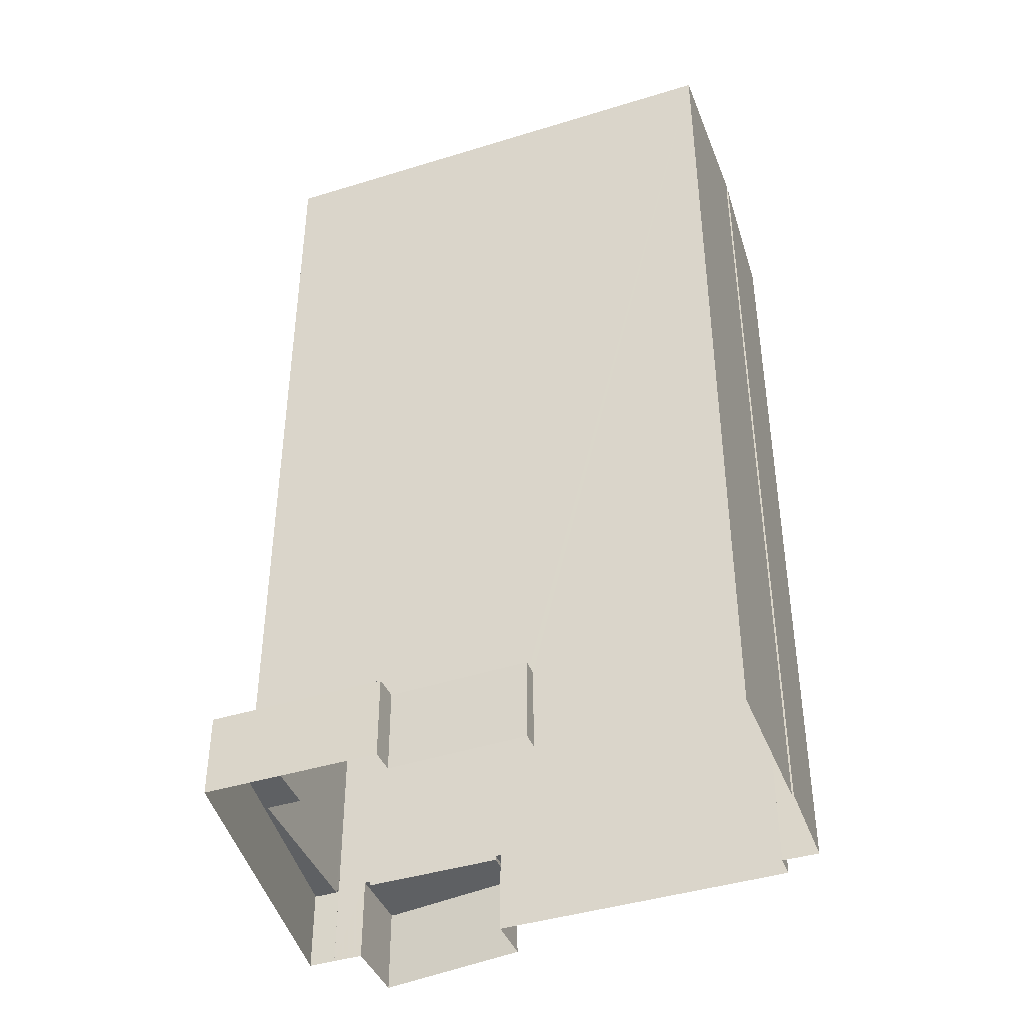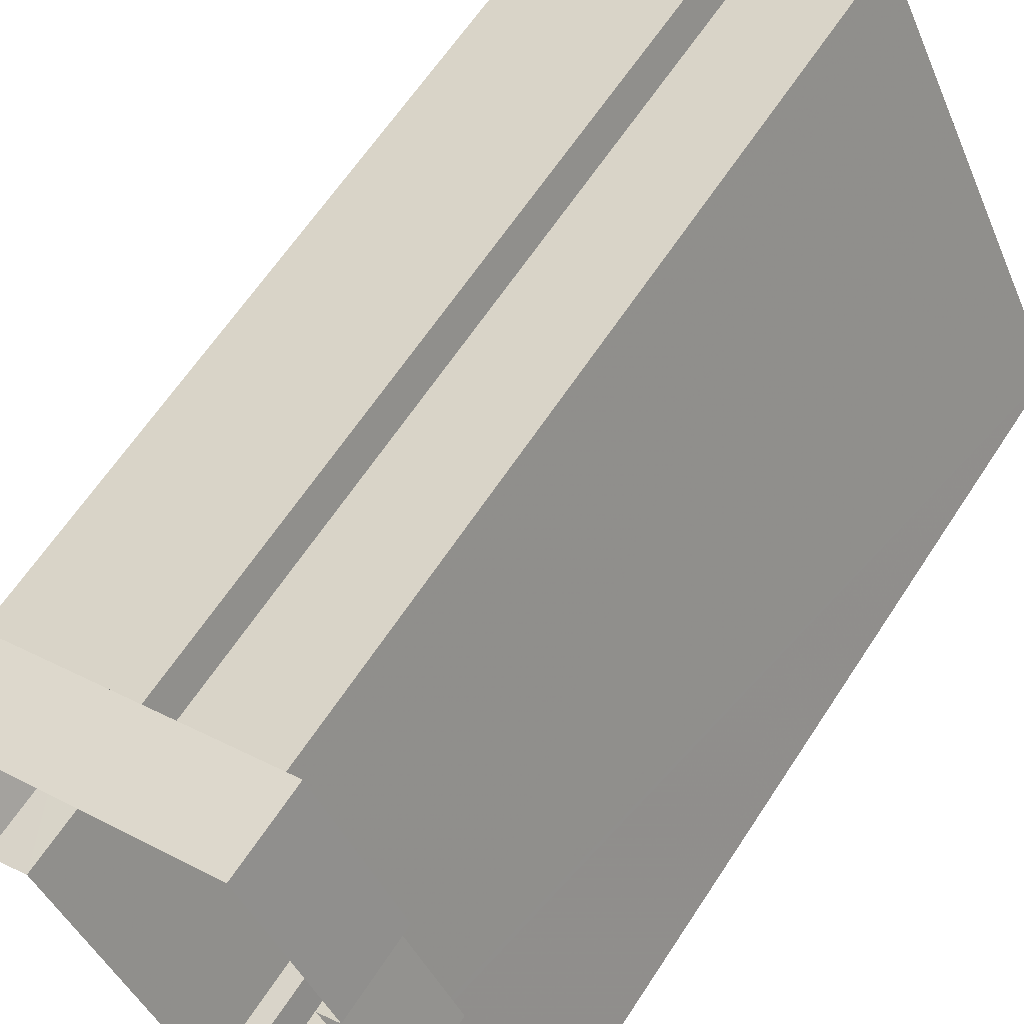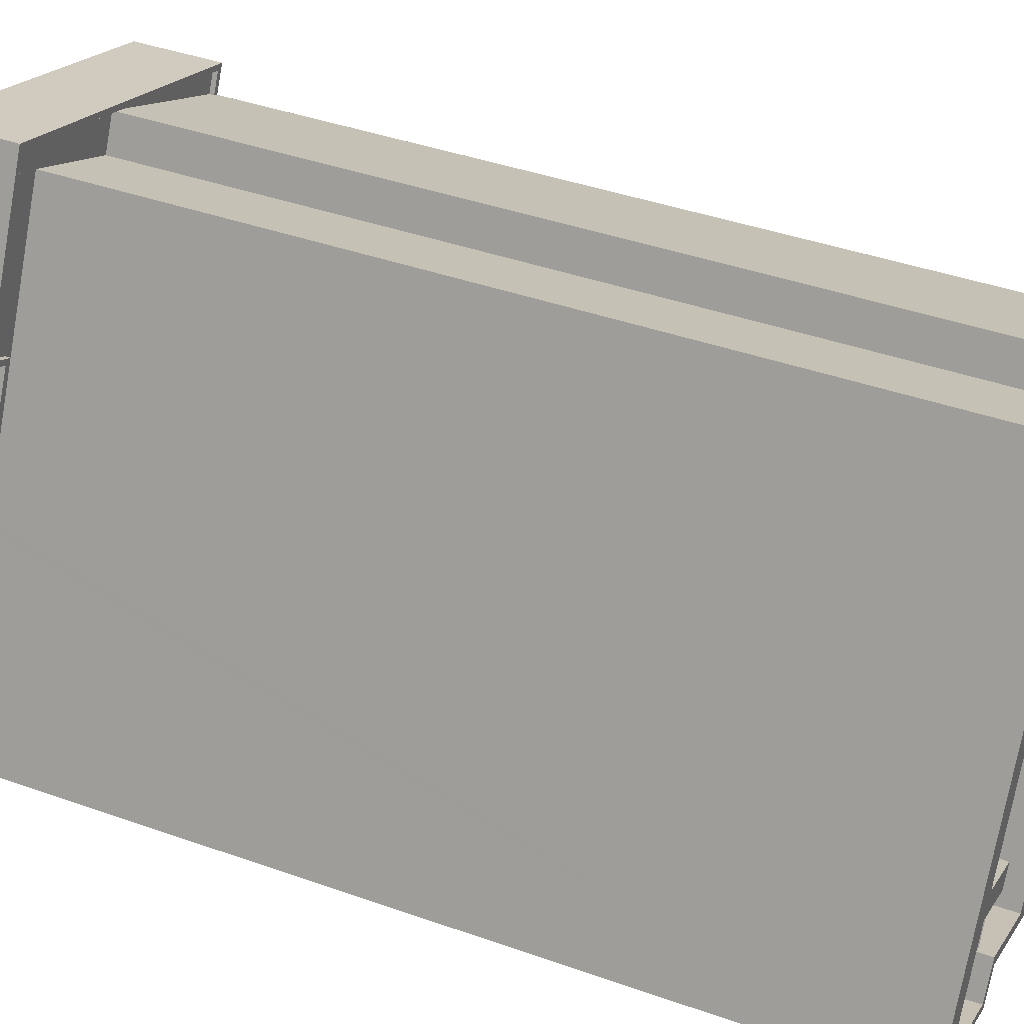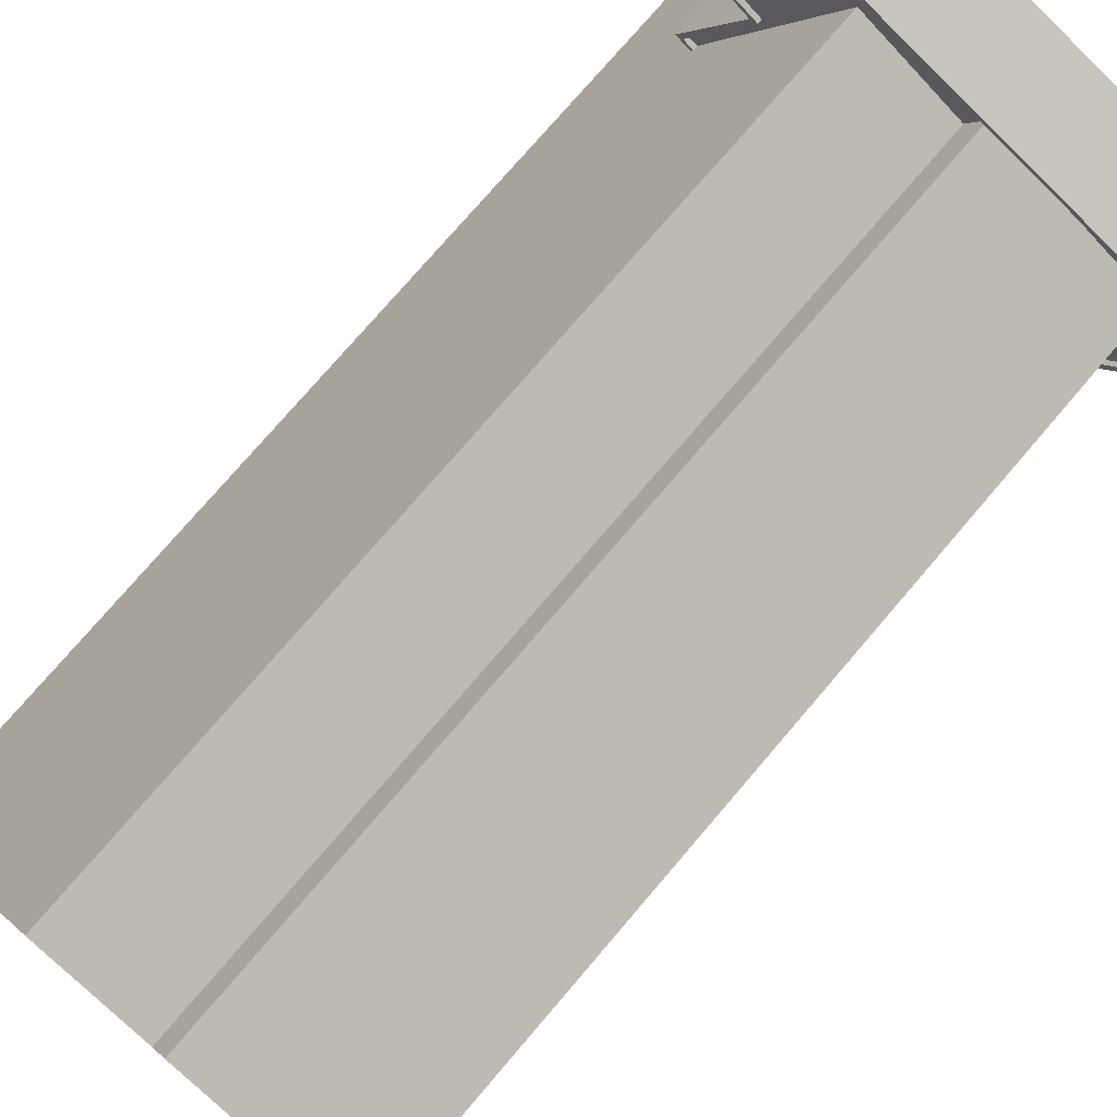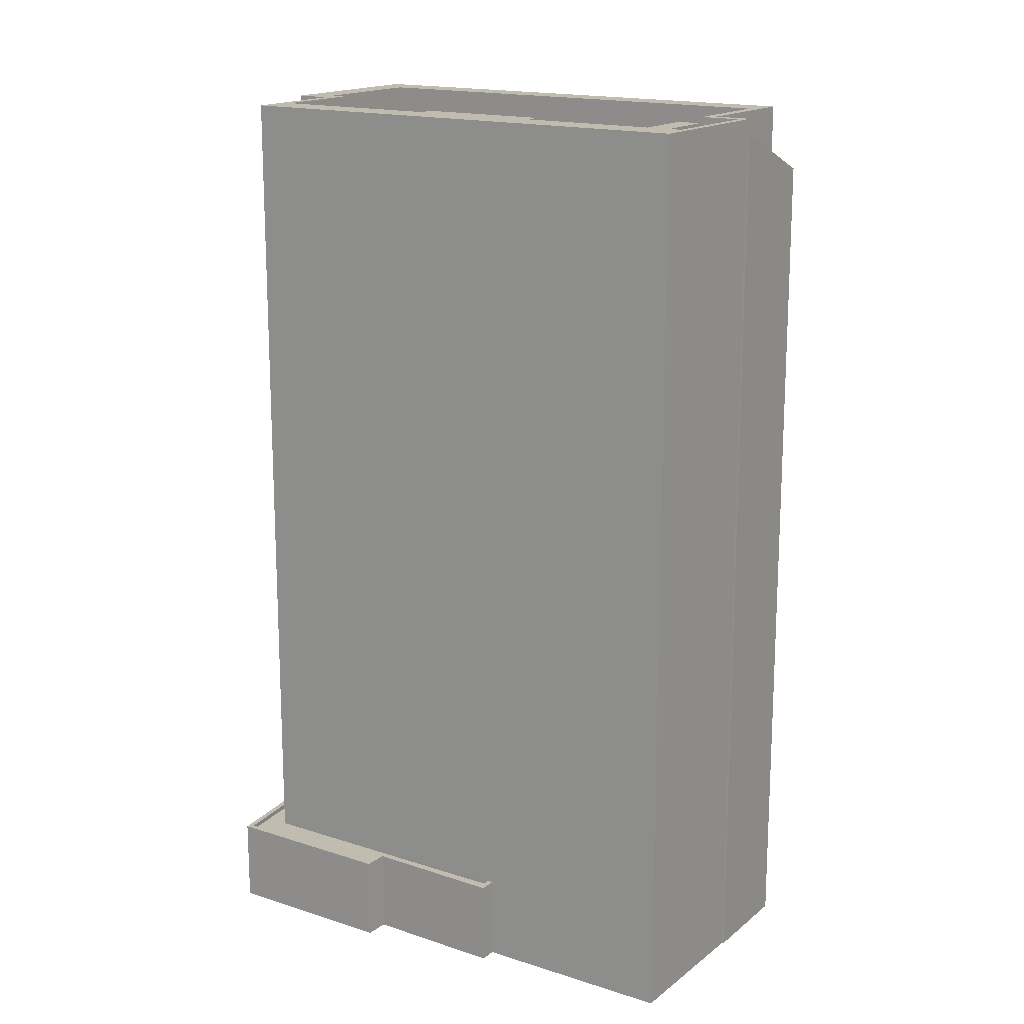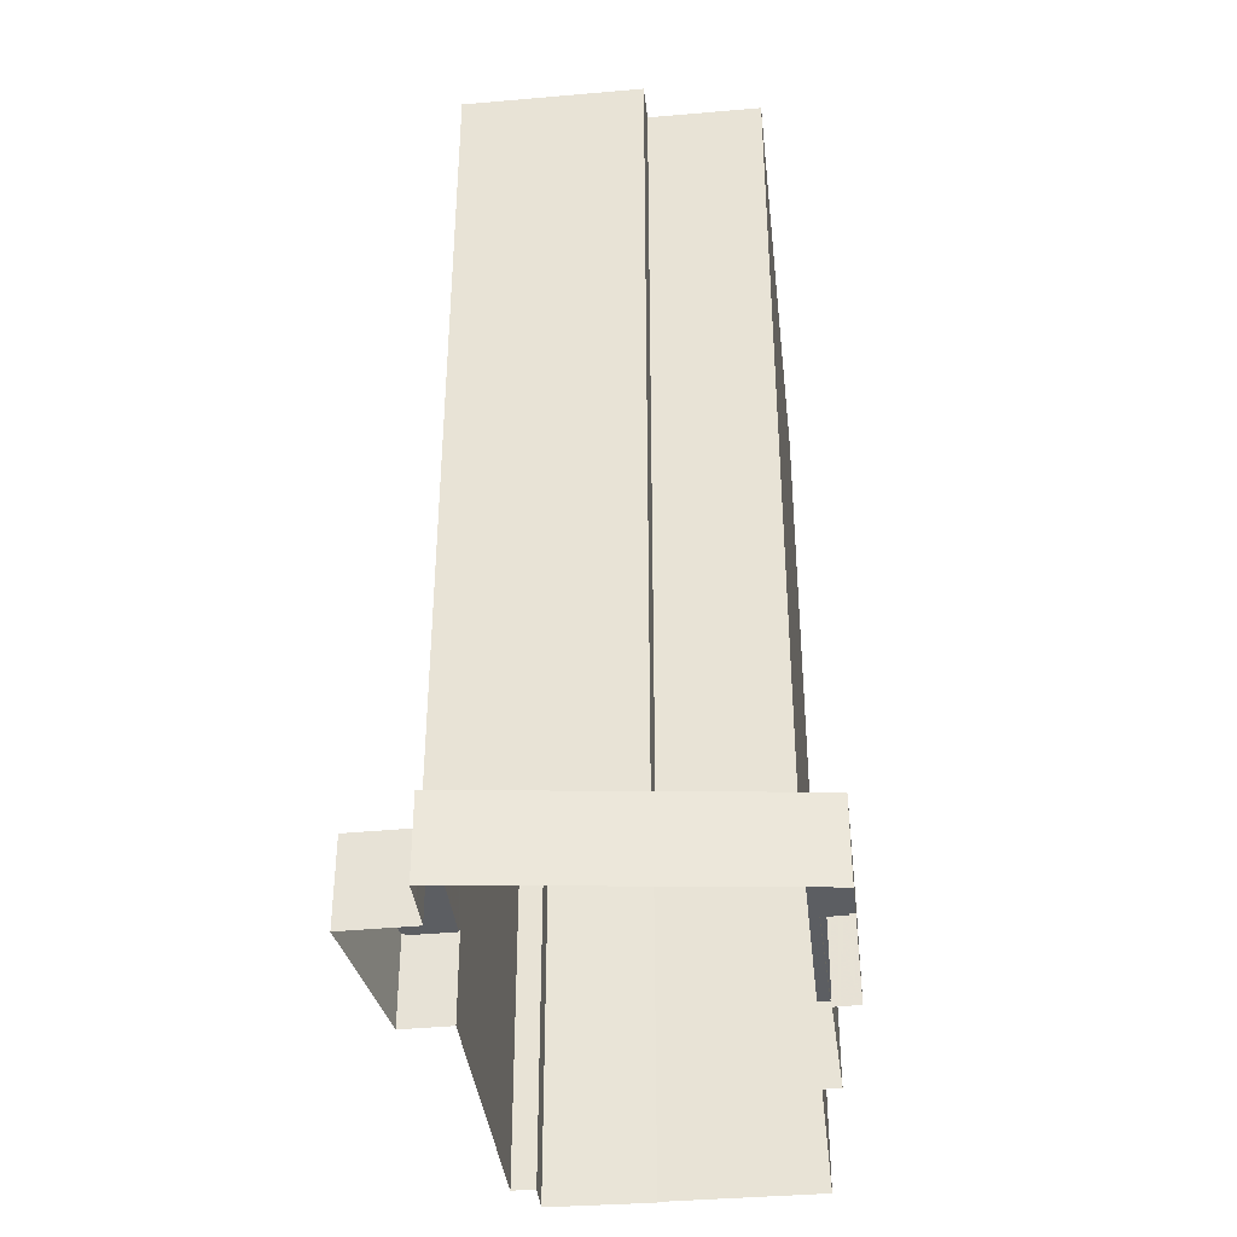
<metadata>
{"format":"obj","ext":"obj","renderer":"f3d","projection":"perspective","resolution":1024,"background":"white","views":[{"elev":-42.1,"azim":-95.9,"up":"+Z"},{"elev":62.7,"azim":-147.0,"up":"+Y"},{"elev":41.0,"azim":-66.6,"up":"+Y"},{"elev":75.7,"azim":40.5,"up":"+Y"},{"elev":16.5,"azim":-82.8,"up":"+Z"},{"elev":-38.1,"azim":160.0,"up":"+Z"}]}
</metadata>
<code>
v -6915 -3.734e+04 2.701
v -6915 -3.734e+04 2.701
v -6915 -3.734e+04 50.28
v -6915 -3.734e+04 50.28
v -6909 -3.734e+04 2.699
v -6910 -3.735e+04 47.85
v -6910 -3.735e+04 2.699
v -6909 -3.734e+04 47.85
v -6913 -3.734e+04 48.04
v -6914 -3.734e+04 50.28
v -6913 -3.734e+04 50.28
v -6914 -3.734e+04 48.04
v -6910 -3.734e+04 48.04
v -6910 -3.734e+04 49.13
v -6908 -3.734e+04 48.07
v -6908 -3.734e+04 48.03
v -6914 -3.734e+04 51.04
v -6914 -3.734e+04 50.17
v -6908 -3.734e+04 51.03
v -6908 -3.734e+04 2.699
v -6915 -3.734e+04 50.19
v -6915 -3.734e+04 51.04
v -6923 -3.734e+04 2.704
v -6923 -3.734e+04 51.04
v -6918 -3.733e+04 7.235
v -6911 -3.732e+04 51.04
v -6911 -3.732e+04 6.985
v -6918 -3.733e+04 2.704
v -6918 -3.733e+04 7.235
v -6918 -3.733e+04 6.985
v -6897 -3.732e+04 6.98
v -6905 -3.732e+04 6.983
v -6897 -3.732e+04 7.23
v -6896 -3.732e+04 2.699
v -6896 -3.732e+04 7.23
v -6896 -3.732e+04 2.699
v -6905 -3.732e+04 51.04
v -6896 -3.732e+04 51.03
v -6897 -3.732e+04 2.699
v -6897 -3.732e+04 7.449
v -6901 -3.733e+04 2.699
v -6901 -3.733e+04 7.449
v -6901 -3.733e+04 7.199
v -6897 -3.732e+04 7.199
v -6897 -3.732e+04 7.449
v -6901 -3.733e+04 7.449
v -6906 -3.732e+04 51.04
v -6906 -3.732e+04 6.983
v -6915 -3.734e+04 51.04
v -6914 -3.734e+04 51.04
v -6914 -3.734e+04 48.04
v -6915 -3.734e+04 48.04
v -6909 -3.734e+04 51.03
v -6909 -3.734e+04 48.08
v -6899 -3.732e+04 48.04
v -6899 -3.732e+04 51.04
v -6904 -3.732e+04 48.04
v -6903 -3.732e+04 48.04
v -6904 -3.732e+04 51.04
v -6905 -3.732e+04 51.04
v -6905 -3.732e+04 48.04
v -6909 -3.732e+04 48.04
v -6906 -3.732e+04 48.04
v -6909 -3.732e+04 51.04
v -6921 -3.734e+04 48.04
v -6918 -3.734e+04 48.04
v -6921 -3.734e+04 51.04
v -6919 -3.733e+04 7.235
v -6919 -3.733e+04 2.704
v -6915 -3.732e+04 2.704
v -6915 -3.732e+04 7.235
v -6916 -3.732e+04 2.705
v -6916 -3.732e+04 7.236
v -6912 -3.731e+04 2.705
v -6912 -3.731e+04 7.236
v -6896 -3.732e+04 7.23
v -6896 -3.732e+04 2.699
v -6918 -3.733e+04 6.985
v -6918 -3.733e+04 7.235
v -6915 -3.732e+04 6.985
v -6915 -3.732e+04 7.235
v -6916 -3.732e+04 6.985
v -6916 -3.732e+04 7.235
v -6912 -3.731e+04 7.236
v -6912 -3.731e+04 6.986
v -6896 -3.732e+04 7.23
v -6896 -3.732e+04 6.98
v -6894 -3.732e+04 7.448
v -6894 -3.732e+04 2.697
v -6898 -3.733e+04 2.698
v -6898 -3.733e+04 7.448
v -6898 -3.733e+04 7.449
v -6898 -3.733e+04 7.199
v -6894 -3.732e+04 7.198
v -6894 -3.732e+04 7.448
v -6911 -3.734e+04 50.35
v -6910 -3.734e+04 50.35
v -6910 -3.734e+04 48.04
v -6911 -3.734e+04 49.13
v -6915 -3.734e+04 48.04
v -6915 -3.734e+04 50.35
v -6914 -3.734e+04 48.04
v -6914 -3.734e+04 50.35
v -6912 -3.734e+04 48.04
v -6913 -3.733e+04 48.04
v -6913 -3.733e+04 49.95
v -6910 -3.733e+04 49.95
v -6910 -3.733e+04 48.04
v -6912 -3.733e+04 48.04
v -6912 -3.733e+04 49.95
v -6914 -3.733e+04 48.04
v -6914 -3.733e+04 49.95
v -6909 -3.732e+04 48.04
v -6909 -3.732e+04 49.67
v -6907 -3.732e+04 49.67
v -6907 -3.732e+04 48.04
v -6909 -3.732e+04 49.67
v -6909 -3.732e+04 48.04
v -6909 -3.732e+04 48.04
v -6911 -3.732e+04 49.67
v -6909 -3.732e+04 48.04
v -6911 -3.732e+04 48.04
v -6909 -3.733e+04 48.04
v -6909 -3.733e+04 49.81
v -6911 -3.733e+04 49.81
v -6911 -3.733e+04 48.04
v -6914 -3.733e+04 49.81
v -6911 -3.733e+04 48.04
v -6914 -3.733e+04 48.04
v -6913 -3.732e+04 48.04
v -6913 -3.732e+04 49.81
v -6910 -3.733e+04 48.04
v -6905 -3.732e+04 48.04
v -6905 -3.732e+04 50.08
v -6903 -3.732e+04 50.08
v -6903 -3.732e+04 48.04
v -6906 -3.733e+04 50.08
v -6906 -3.733e+04 48.04
v -6908 -3.733e+04 48.04
v -6908 -3.733e+04 50.08
v -6916 -3.734e+04 48.04
f 41 20 5
f 41 39 90
f 89 90 39
f 7 2 1
f 7 1 5
f 34 74 77
f 1 23 28
f 34 36 39
f 70 72 74
f 28 69 70
f 5 28 41
f 70 39 41
f 5 1 28
f 39 74 34
f 70 74 39
f 28 70 41
f 1 2 3
f 4 1 3
f 5 6 7
f 5 8 6
f 6 3 2
f 7 6 2
f 9 10 11
f 9 12 10
f 13 14 15
f 16 13 15
f 17 18 19
f 19 8 20
f 20 8 5
f 18 8 19
f 21 22 4
f 1 4 23
f 23 4 24
f 4 22 24
f 25 26 27
f 24 26 25
f 28 23 29
f 27 30 25
f 23 24 29
f 29 24 25
f 31 32 33
f 34 35 36
f 32 37 33
f 36 35 38
f 33 37 38
f 35 33 38
f 39 36 40
f 20 41 42
f 36 38 40
f 43 44 45
f 20 42 19
f 38 19 42
f 43 45 46
f 42 46 38
f 38 45 40
f 46 45 38
f 21 17 22
f 21 18 17
f 47 48 27
f 26 47 27
f 32 48 47
f 37 32 47
f 49 50 51
f 52 49 51
f 53 10 50
f 50 10 51
f 53 54 10
f 51 10 12
f 54 53 15
f 16 15 55
f 55 15 56
f 15 53 56
f 57 58 59
f 58 55 56
f 59 58 56
f 59 60 61
f 57 59 61
f 62 63 64
f 63 61 60
f 64 63 60
f 65 66 67
f 67 66 64
f 66 62 64
f 65 49 52
f 65 67 49
f 29 68 69
f 28 29 69
f 68 70 69
f 68 71 70
f 71 72 70
f 71 73 72
f 73 74 72
f 73 75 74
f 74 76 77
f 74 75 76
f 77 76 35
f 34 77 35
f 25 78 79
f 25 30 78
f 79 78 80
f 81 79 80
f 81 80 82
f 83 81 82
f 84 82 85
f 84 83 82
f 86 84 85
f 87 86 85
f 33 86 87
f 31 33 87
f 39 88 89
f 39 40 88
f 88 90 89
f 88 91 90
f 41 90 91
f 42 41 91
f 43 92 93
f 43 46 92
f 44 94 95
f 45 44 95
f 95 94 93
f 92 95 93
f 96 14 97
f 97 14 98
f 96 99 14
f 98 14 13
f 99 96 11
f 9 11 100
f 100 11 101
f 11 96 101
f 102 101 103
f 102 100 101
f 102 103 104
f 104 97 98
f 104 103 97
f 105 106 107
f 108 105 107
f 109 107 110
f 109 108 107
f 110 111 109
f 110 112 111
f 105 112 106
f 105 111 112
f 113 114 115
f 116 113 115
f 115 117 118
f 115 118 116
f 117 119 118
f 117 120 121
f 117 121 119
f 120 122 121
f 113 120 114
f 113 122 120
f 123 124 125
f 126 123 125
f 125 127 128
f 125 128 126
f 127 129 128
f 130 127 131
f 130 129 127
f 131 124 132
f 131 132 130
f 124 123 132
f 133 134 135
f 136 133 135
f 136 135 137
f 138 136 137
f 139 137 140
f 139 138 137
f 133 140 134
f 133 139 140
f 8 21 6
f 6 21 3
f 8 18 21
f 3 21 4
f 14 99 15
f 15 99 54
f 54 99 10
f 99 11 10
f 49 17 50
f 49 22 17
f 22 67 24
f 26 24 64
f 53 17 19
f 38 56 19
f 59 37 47
f 26 64 47
f 38 37 56
f 22 49 67
f 53 50 17
f 24 67 64
f 60 47 64
f 56 53 19
f 59 47 60
f 56 37 59
f 78 30 80
f 31 87 32
f 27 48 32
f 30 27 80
f 85 32 87
f 80 27 82
f 82 27 85
f 85 27 32
f 79 29 25
f 68 29 79
f 35 76 86
f 33 35 86
f 86 76 75
f 73 71 83
f 68 79 71
f 73 83 75
f 79 81 71
f 84 86 75
f 83 84 75
f 71 81 83
f 44 93 94
f 44 43 93
f 46 42 92
f 45 95 40
f 42 91 92
f 40 95 88
f 95 91 88
f 92 91 95
f 103 101 96
f 97 103 96
f 141 111 66
f 63 62 113
f 118 63 116
f 122 132 121
f 105 129 111
f 62 66 130
f 128 129 105
f 113 130 122
f 122 130 132
f 116 63 113
f 130 66 129
f 129 66 111
f 62 130 113
f 133 63 118
f 111 141 102
f 128 105 126
f 133 61 63
f 61 58 57
f 105 108 126
f 132 119 121
f 102 104 109
f 111 102 109
f 109 139 108
f 123 126 139
f 132 123 119
f 119 133 118
f 109 104 139
f 133 58 61
f 123 139 133
f 126 108 139
f 133 119 123
f 58 133 136
f 139 104 138
f 55 136 138
f 55 58 136
f 16 55 138
f 16 98 13
f 138 104 98
f 16 138 98
f 102 141 100
f 9 100 51
f 12 9 51
f 141 66 65
f 52 51 100
f 52 100 65
f 100 141 65
f 112 110 107
f 106 112 107
f 120 115 114
f 120 117 115
f 127 125 124
f 131 127 124
f 140 135 134
f 140 137 135

</code>
